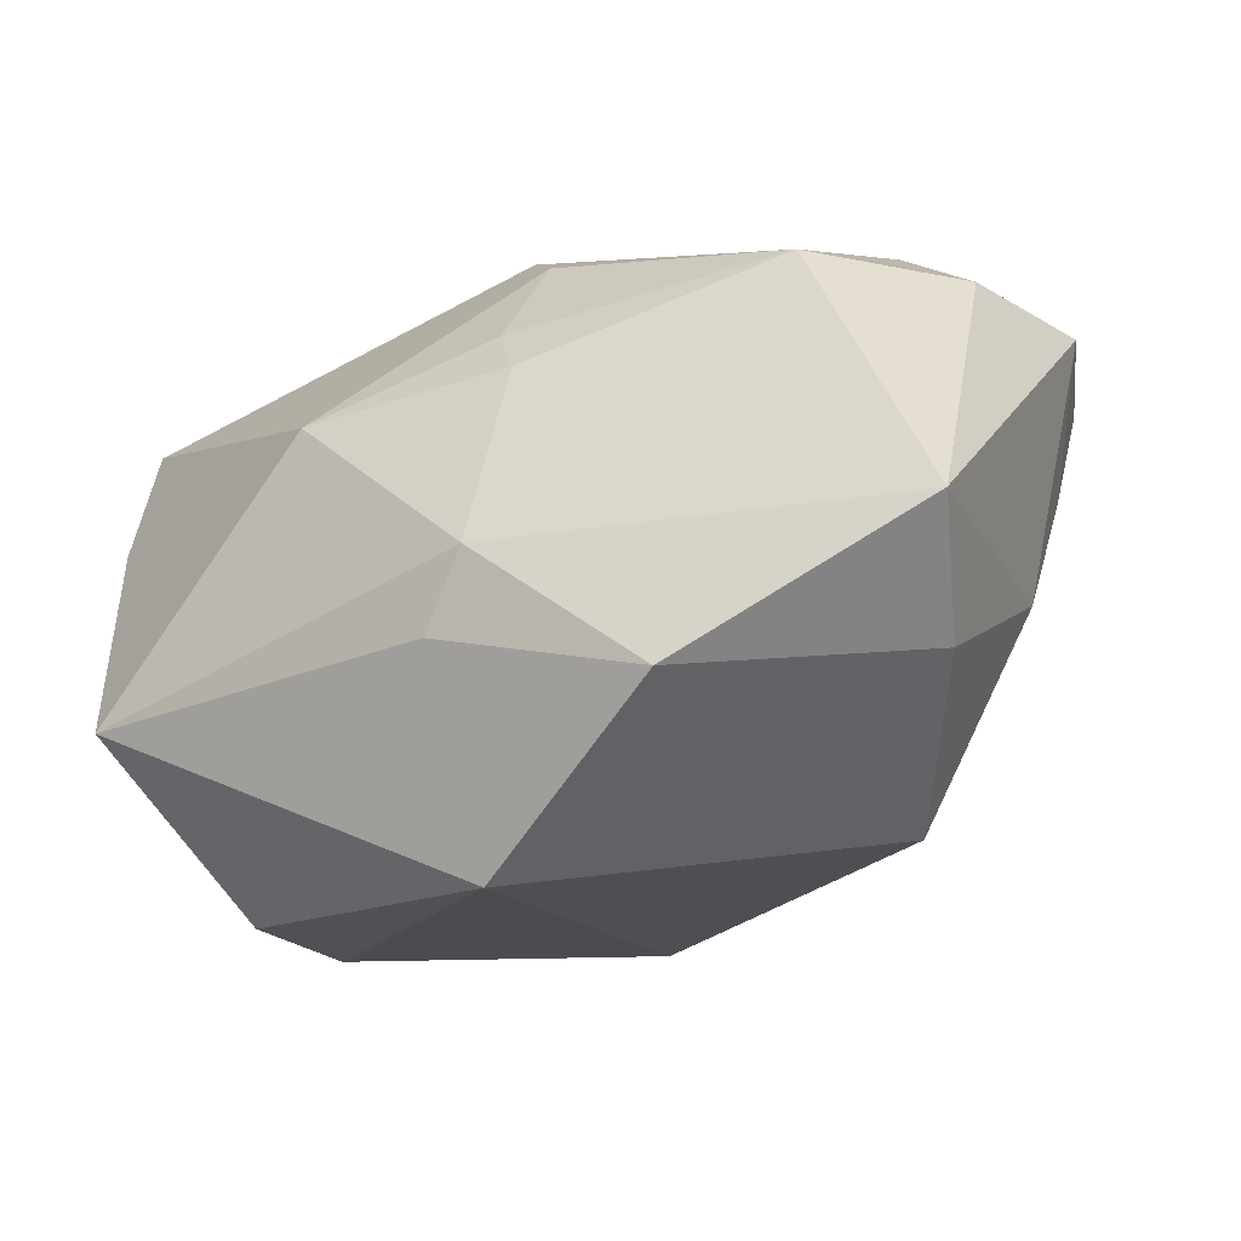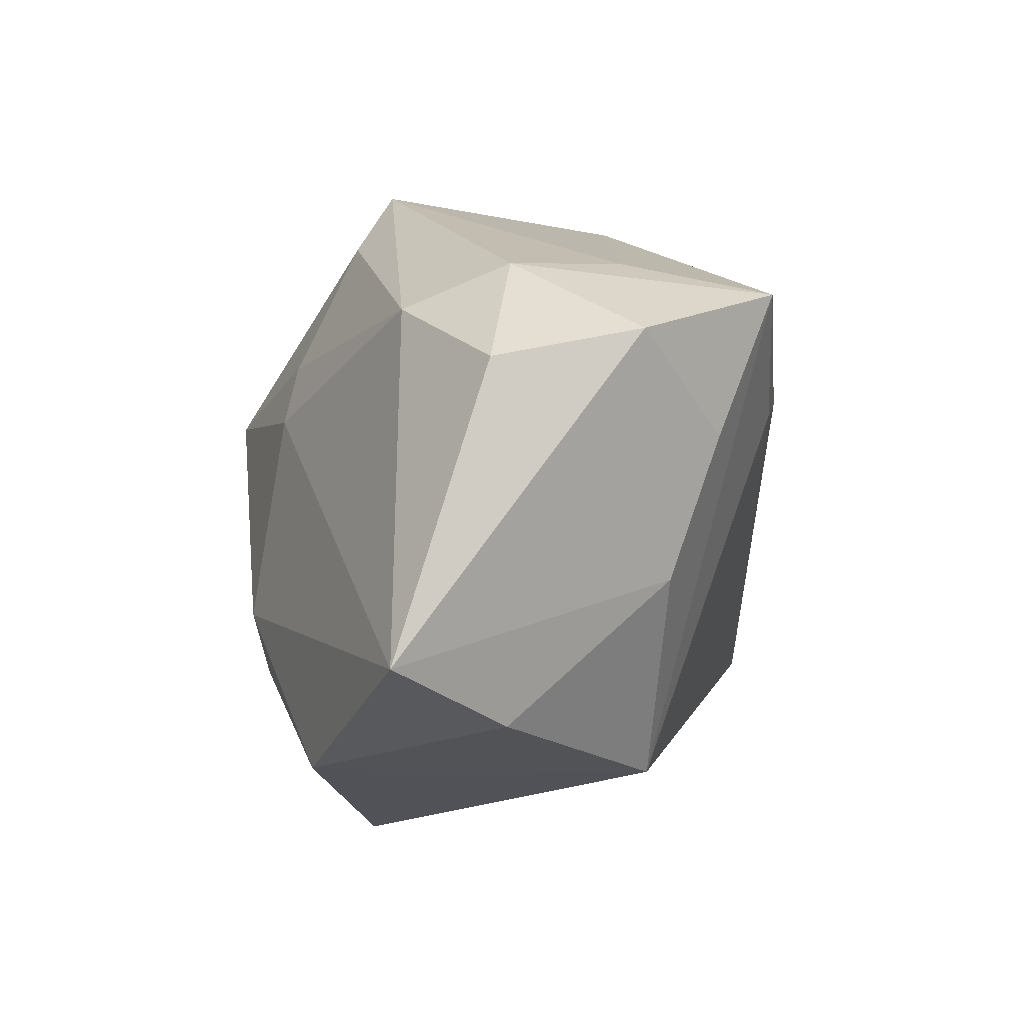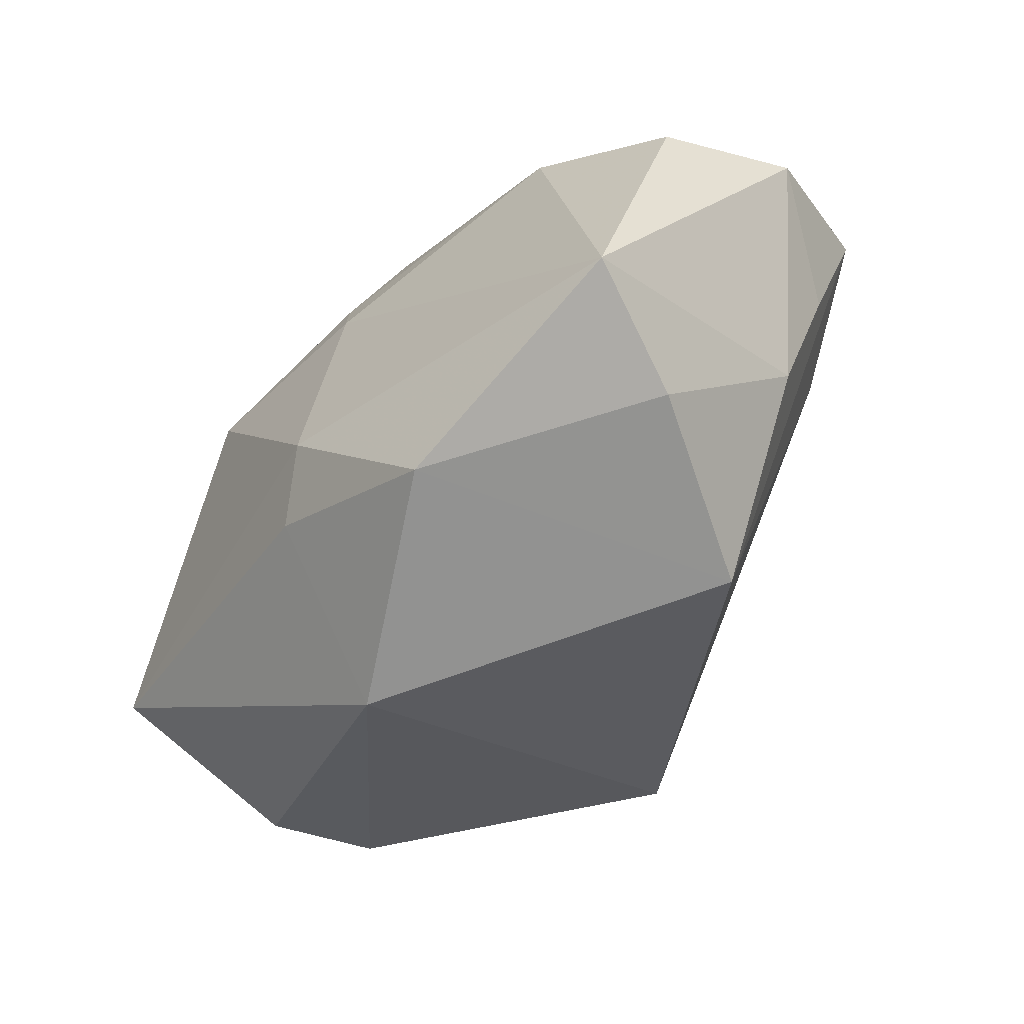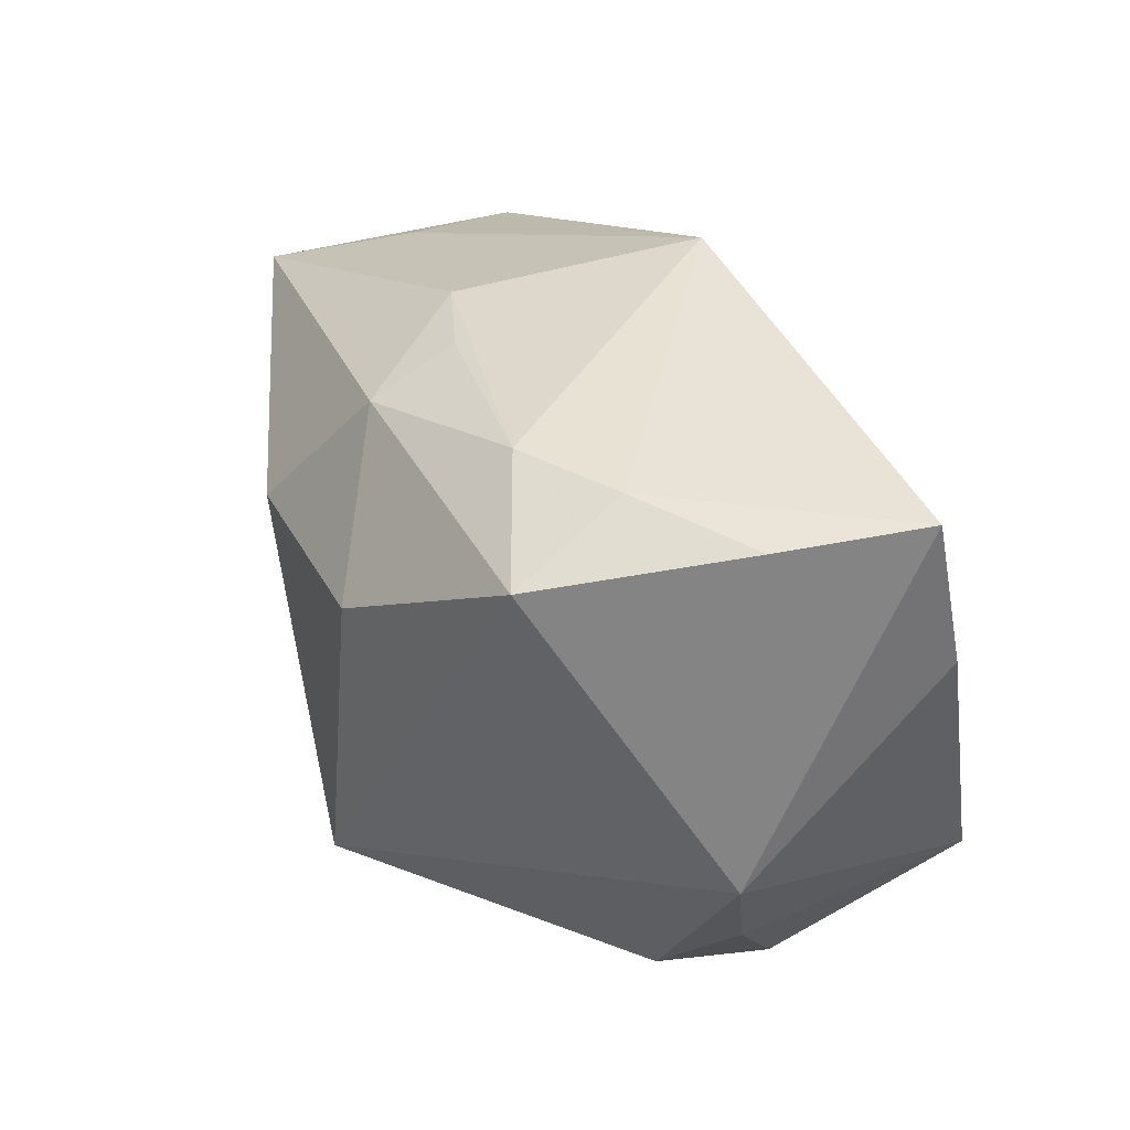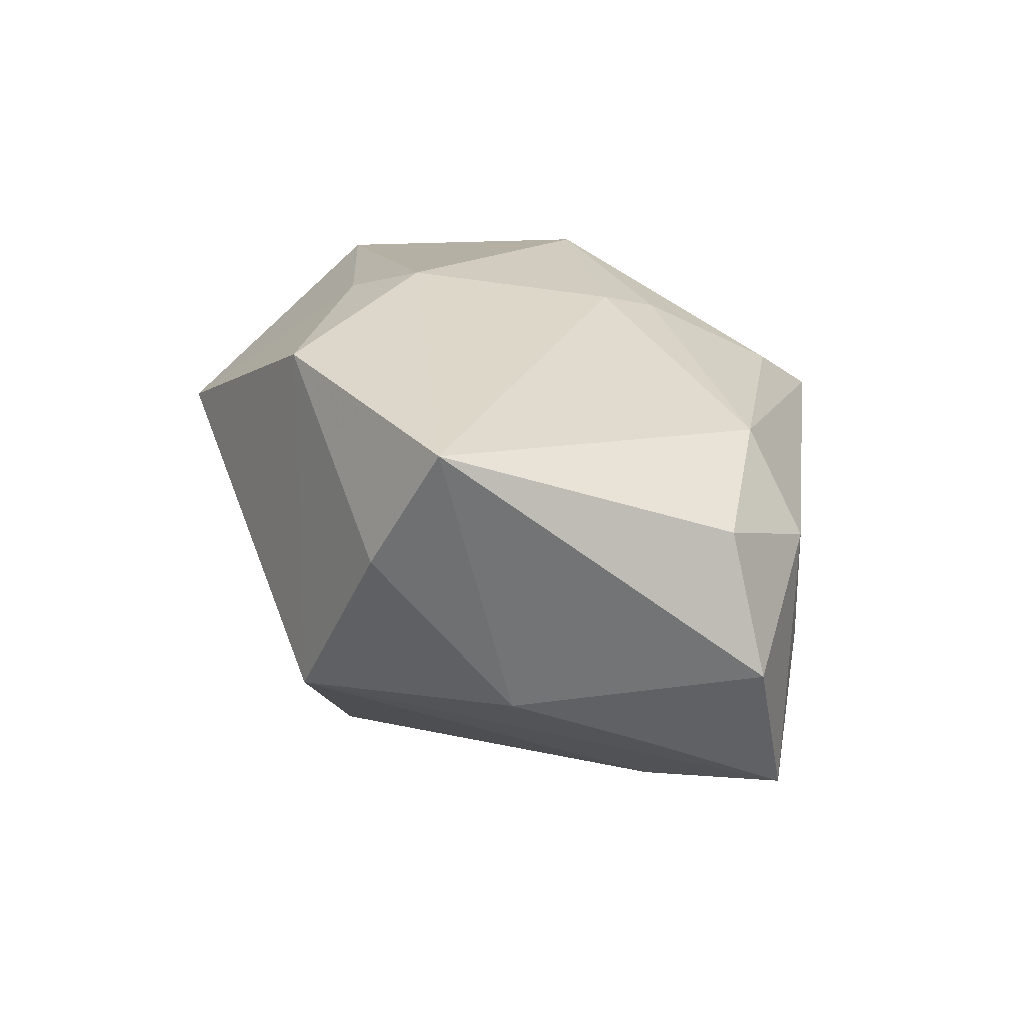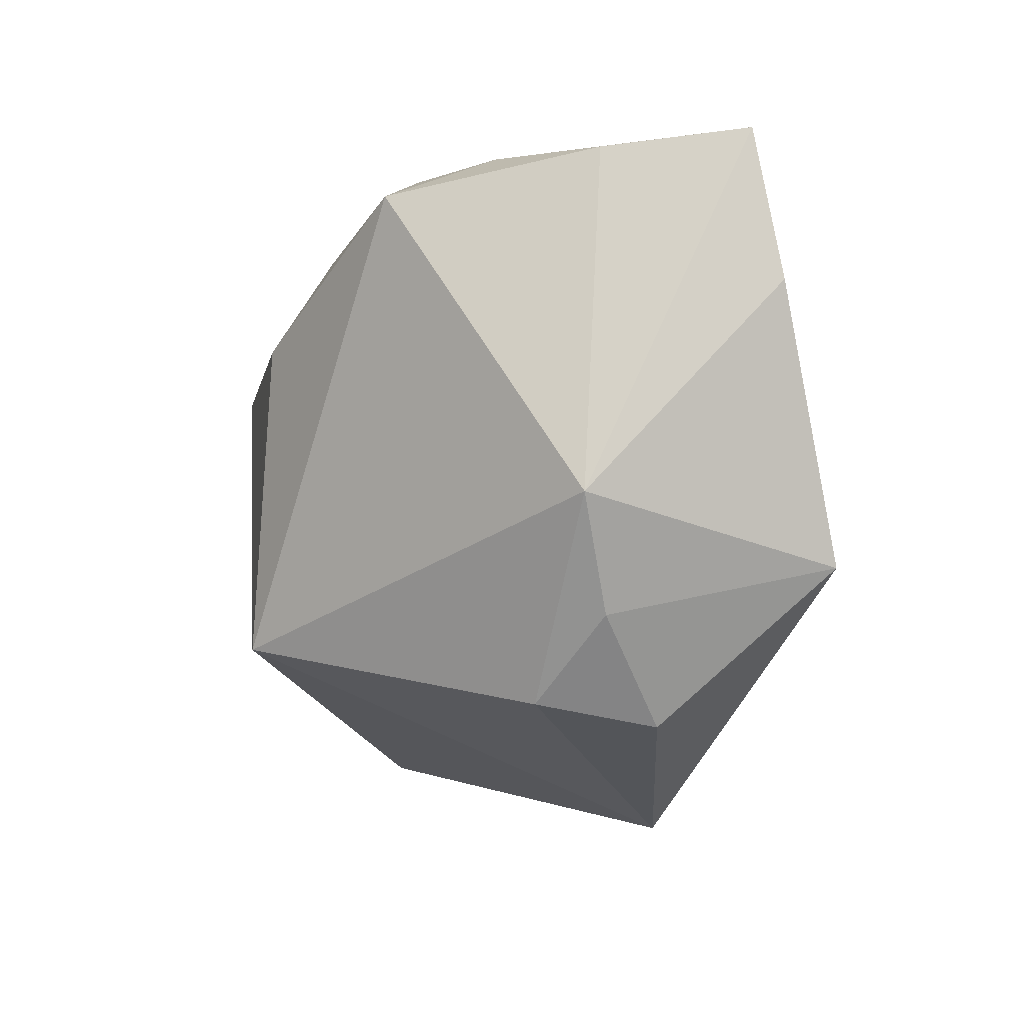
<metadata>
{"format":"obj","ext":"obj","renderer":"f3d","projection":"perspective","resolution":1024,"background":"white","views":[{"elev":-36.7,"azim":34.6,"up":"+Y"},{"elev":-2.9,"azim":80.7,"up":"+Y"},{"elev":-48.6,"azim":56.8,"up":"+Y"},{"elev":34.8,"azim":-109.8,"up":"+Y"},{"elev":15.8,"azim":77.3,"up":"+Z"},{"elev":-9.1,"azim":-98.4,"up":"+Y"}]}
</metadata>
<code>
v -0.001024 0.02502 -0.0121
v 0.03461 -0.008624 -0.009703
v 0.005893 -0.01146 0.02384
v 0.006068 0.02342 0.01411
v 0.03648 0.01543 -0.01819
v -0.01795 0.02526 -0.01295
v 0.001677 0.02931 0.01031
v -0.02618 0.02502 -0.007168
v 0.005566 0.01194 0.01968
v 0.006611 0.0254 -0.00996
v 0.001319 -0.01693 0.02203
v 0.03458 -0.02086 0.004214
v 0.03062 0.01868 -0.006322
v 0.03602 0.003408 -0.01364
v 0.006358 0.009233 -0.02688
v -0.03297 -0.01119 0.02062
v -0.01004 -0.01648 -0.02688
v 0.04252 0.01156 -0.005808
v 0.0193 -0.02506 0.01921
v -0.01067 0.007433 0.02392
v -0.0269 -0.02234 -0.00386
v -0.02927 0.02031 -0.01702
v -0.0004103 -0.03206 0.01167
v 0.02371 -0.02543 -0.01007
v 0.0283 0.01462 0.01237
v -0.03517 0.02362 0.0004413
v 0.007889 0.006562 0.02112
v 0.03257 0.01817 0.003605
v 0.0261 0.006118 -0.02073
v -0.03302 -0.01545 0.001058
v 0.04019 0.009308 0.006492
v -0.03785 0.01211 0.01531
v -0.03785 -0.006049 -0.00154
v -0.03785 0.02502 0.01279
v -0.01308 0.01023 -0.02566
v 0.04014 -0.01598 0.01456
v -0.02704 -0.02418 0.00651
v -0.001999 0.02173 -0.01963
f 35 15 17
f 19 24 12
f 17 33 22
f 22 35 17
f 21 33 17
f 38 5 15
f 38 22 6
f 15 35 38
f 35 22 38
f 18 5 28
f 14 5 18
f 17 15 29
f 15 5 29
f 29 24 17
f 29 5 24
f 20 16 3
f 20 9 4
f 4 34 20
f 7 34 4
f 6 22 8
f 8 7 6
f 8 34 7
f 33 34 26
f 26 22 33
f 34 8 26
f 26 8 22
f 33 21 30
f 30 21 37
f 30 16 33
f 37 16 30
f 20 34 32
f 32 16 20
f 32 34 33
f 33 16 32
f 23 16 37
f 23 24 19
f 37 21 23
f 17 24 23
f 23 21 17
f 5 38 10
f 6 7 10
f 7 28 13
f 13 28 5
f 13 10 7
f 5 10 13
f 2 12 24
f 24 5 2
f 5 14 2
f 2 14 18
f 19 3 11
f 11 3 16
f 11 23 19
f 16 23 11
f 25 4 9
f 25 28 7
f 7 4 25
f 1 38 6
f 6 10 1
f 1 10 38
f 27 25 9
f 27 9 20
f 20 3 27
f 18 28 31
f 28 25 31
f 25 27 36
f 36 31 25
f 36 27 3
f 36 3 19
f 19 12 36
f 18 31 36
f 36 2 18
f 12 2 36

</code>
